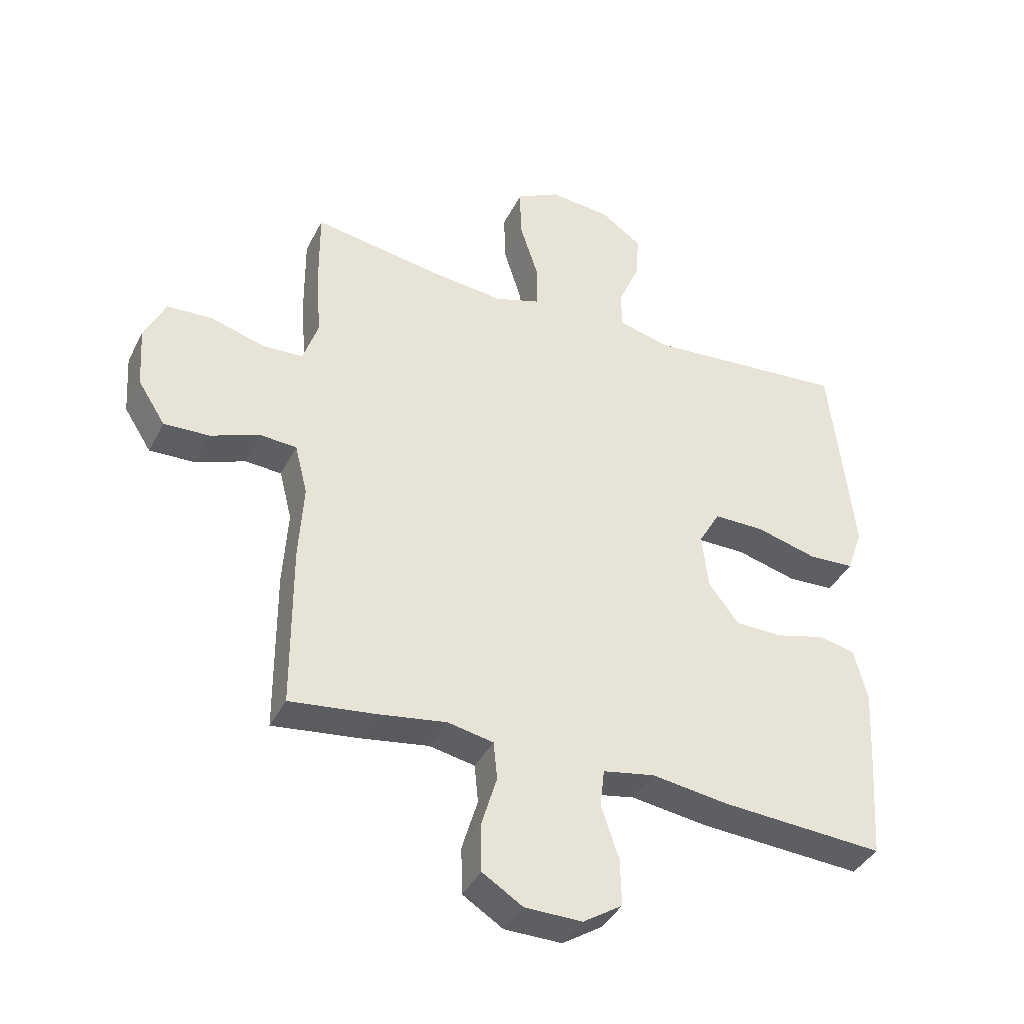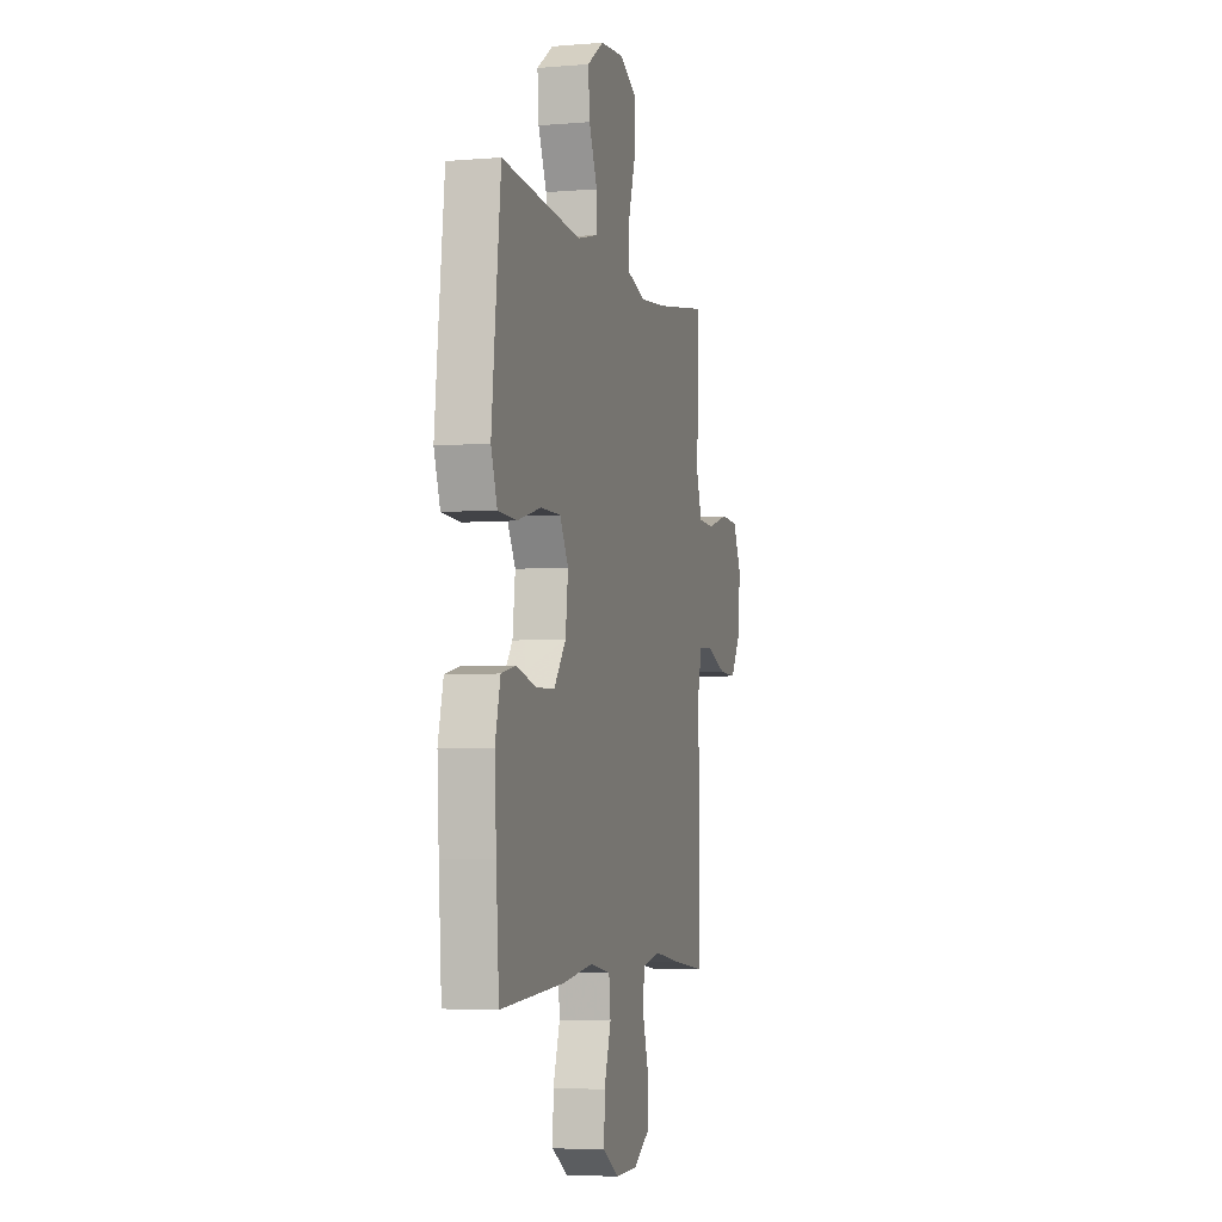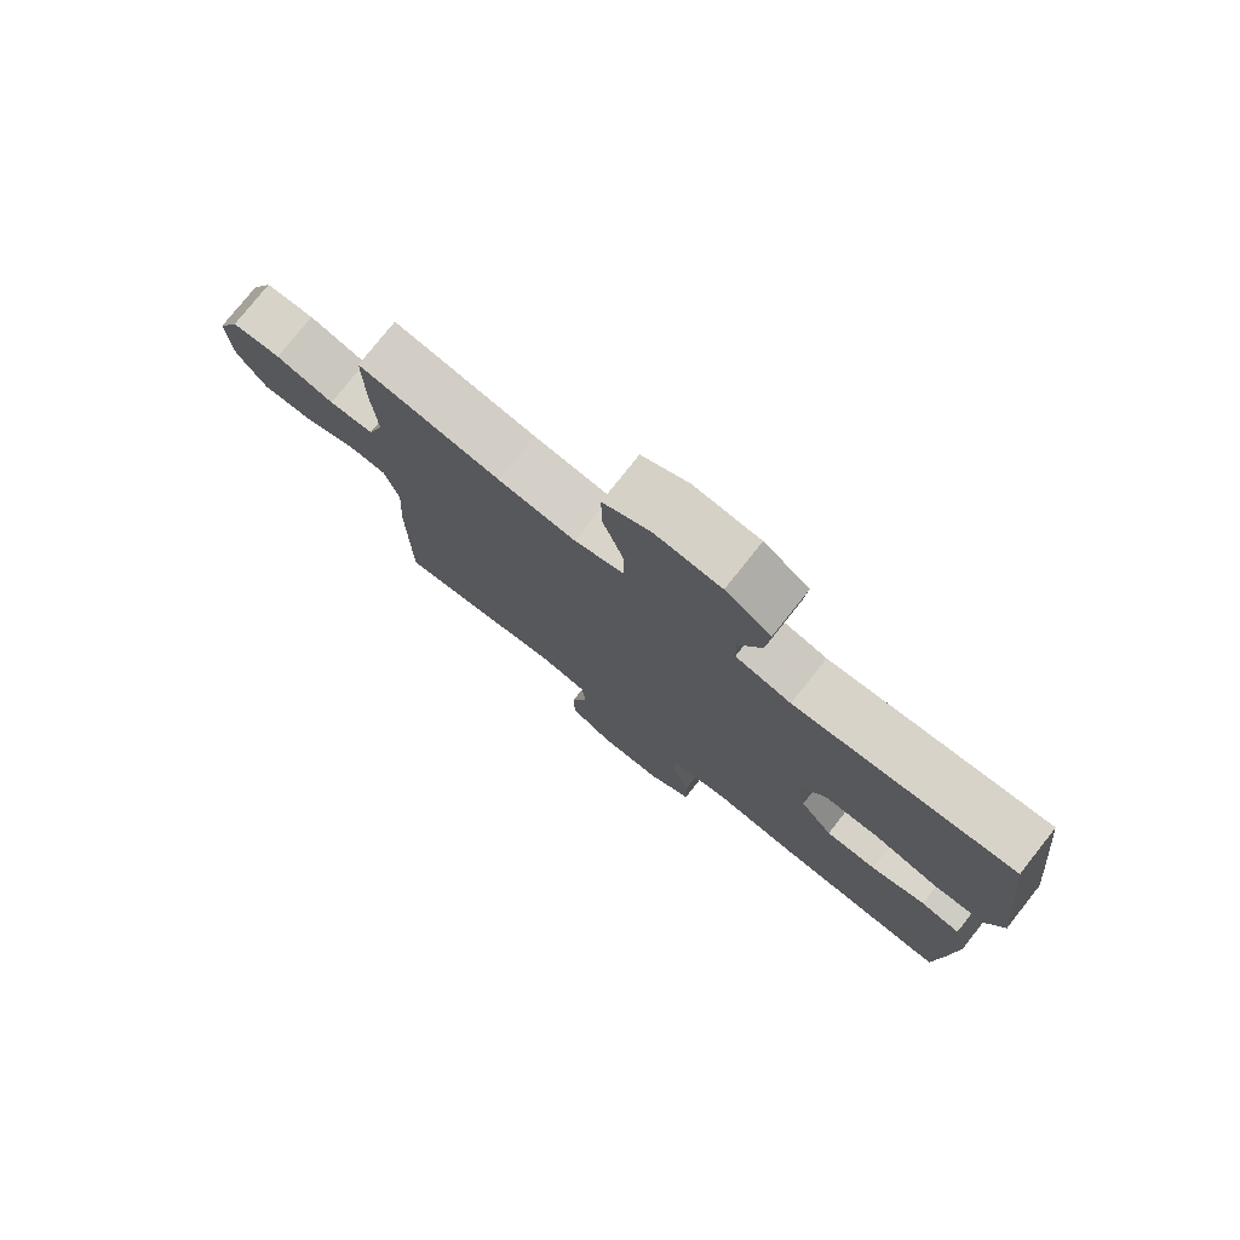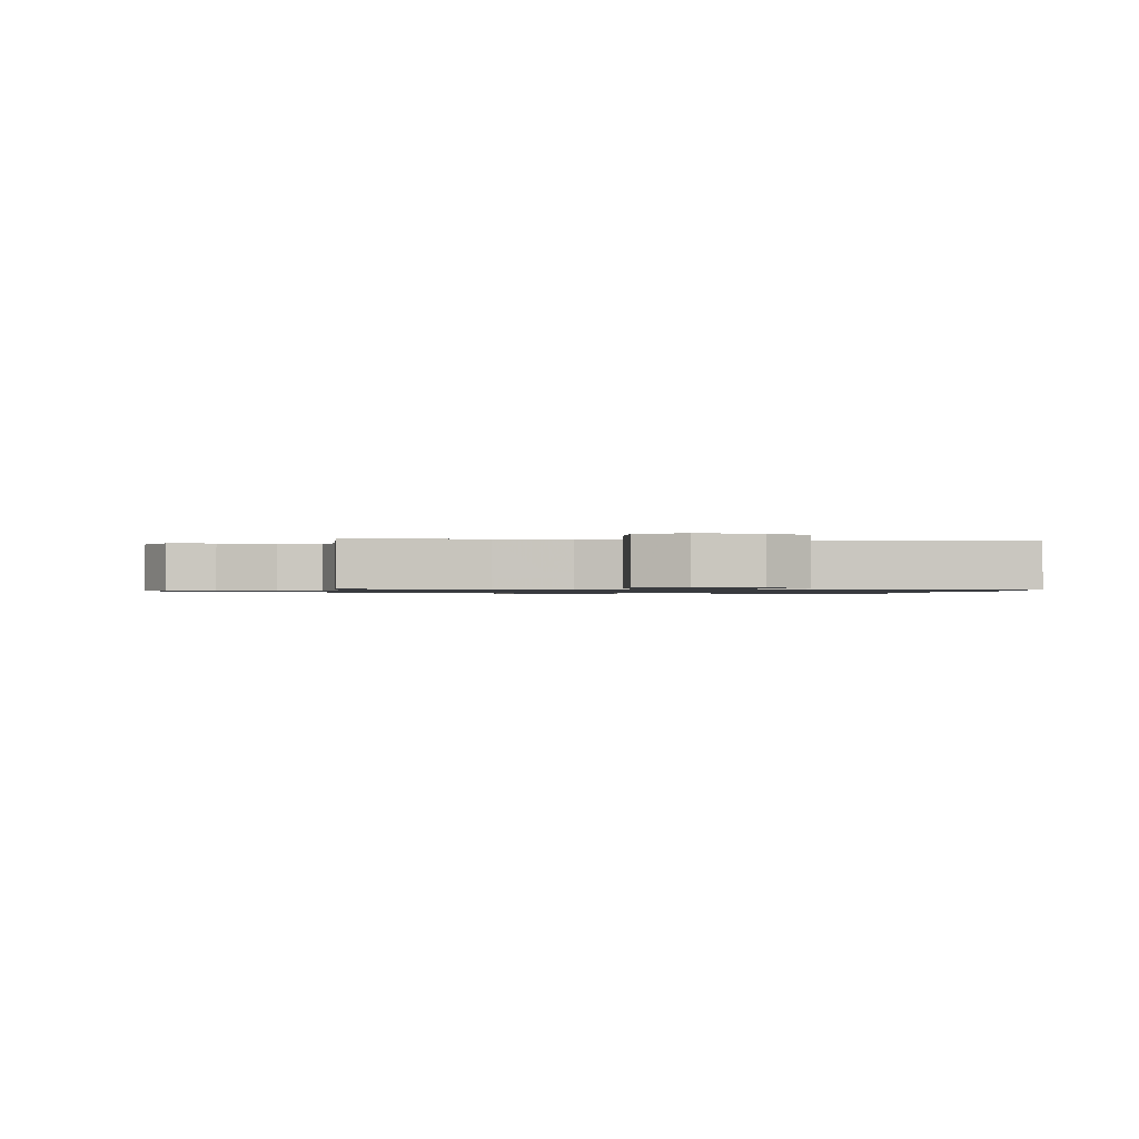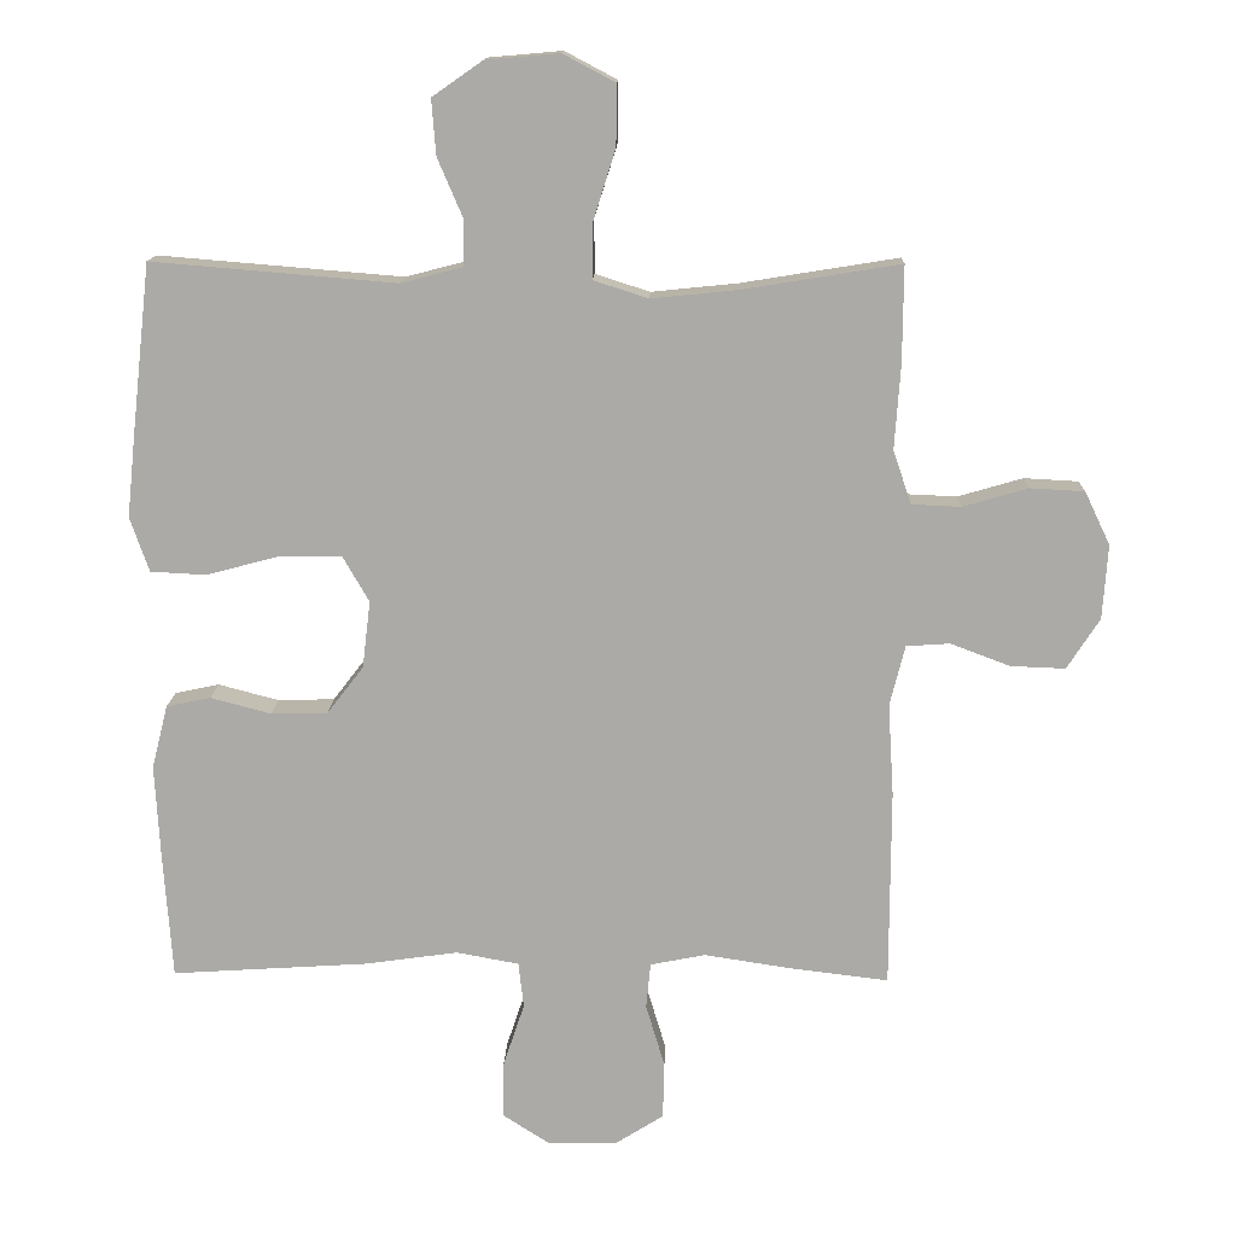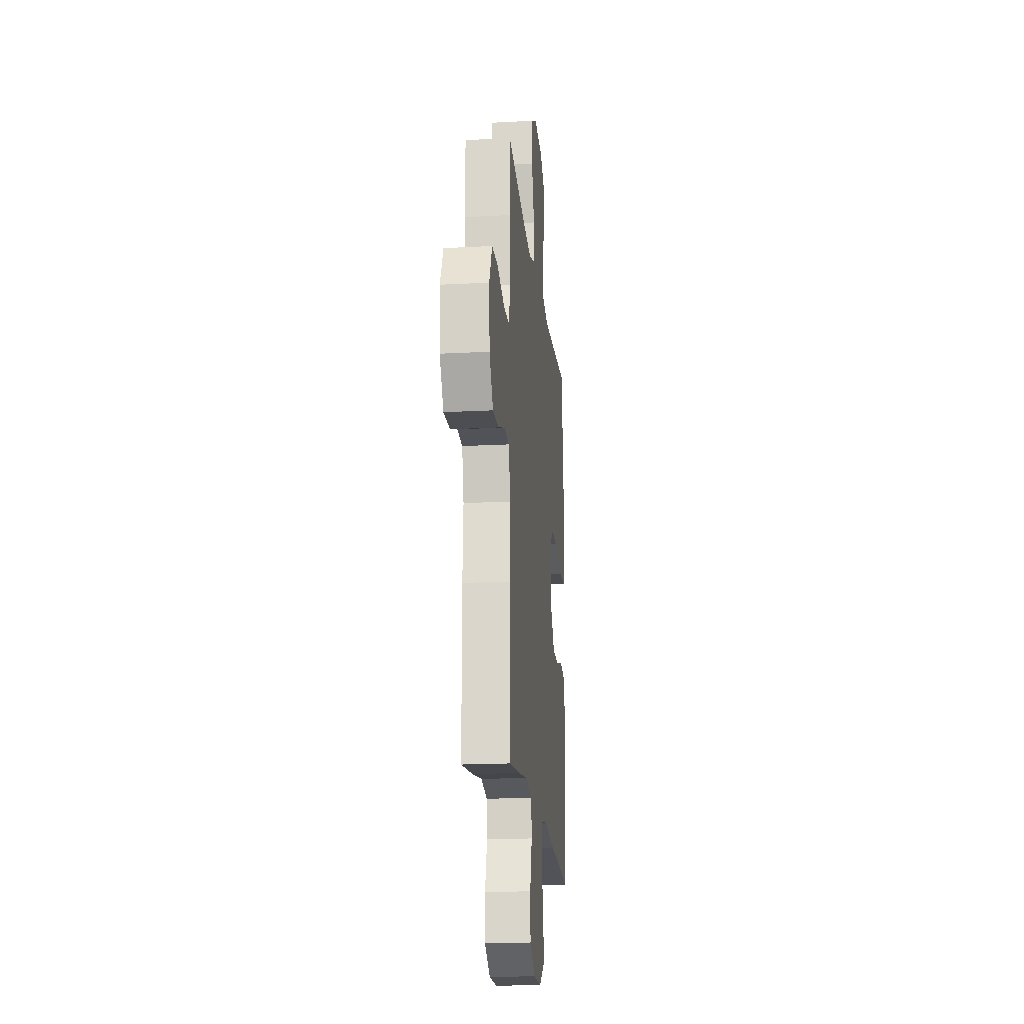
<metadata>
{"format":"obj","ext":"obj","renderer":"f3d","projection":"perspective","resolution":1024,"background":"white","views":[{"elev":-39.3,"azim":-24.7,"up":"+Z"},{"elev":-4.5,"azim":105.2,"up":"+Z"},{"elev":77.3,"azim":38.4,"up":"+Z"},{"elev":-0.9,"azim":-6.3,"up":"+Y"},{"elev":13.8,"azim":-178.4,"up":"+Z"},{"elev":-18.9,"azim":-84.2,"up":"+Z"}]}
</metadata>
<code>
v 0.5 0.07 -0.5
v 0.23 0.07 -0.483
v 0.102 0.07 -0.465
v 0.016 0.07 -0.481
v 0.009 0.07 -0.544
v 0.038 0.07 -0.631
v 0.04 0.07 -0.709
v -0.025 0.07 -0.751
v -0.12 0.07 -0.75
v -0.187 0.07 -0.708
v -0.189 0.07 -0.63
v -0.163 0.07 -0.543
v -0.169 0.07 -0.48
v -0.245 0.07 -0.465
v -0.361 0.07 -0.483
v -0.5 0.07 -0.5
v -0.501 0.07 -0.228
v -0.493 0.07 -0.101
v -0.514 0.07 -0.018
v -0.574 0.07 -0.014
v -0.656 0.07 -0.045
v -0.731 0.07 -0.048
v -0.776 0.07 0.022
v -0.783 0.07 0.124
v -0.748 0.07 0.197
v -0.673 0.07 0.201
v -0.584 0.07 0.175
v -0.516 0.07 0.178
v -0.491 0.07 0.252
v -0.499 0.07 0.367
v -0.5 0.07 0.5
v -0.283 0.07 0.465
v -0.165 0.07 0.453
v -0.09 0.07 0.477
v -0.09 0.07 0.552
v -0.121 0.07 0.65
v -0.122 0.07 0.733
v -0.05 0.07 0.771
v 0.051 0.07 0.762
v 0.12 0.07 0.714
v 0.114 0.07 0.638
v 0.079 0.07 0.556
v 0.08 0.07 0.494
v 0.165 0.07 0.472
v 0.5 0.07 0.5
v 0.526 0.07 0.269
v 0.538 0.07 0.154
v 0.512 0.07 0.079
v 0.435 0.07 0.075
v 0.334 0.07 0.102
v 0.25 0.07 0.102
v 0.214 0.07 0.039
v 0.225 0.07 -0.053
v 0.275 0.07 -0.118
v 0.353 0.07 -0.12
v 0.436 0.07 -0.098
v 0.497 0.07 -0.111
v 0.519 0.07 -0.198
v 0.512 0.07 -0.327
v 0.5 0 -0.5
v 0.23 0 -0.483
v 0.102 0 -0.465
v 0.016 0 -0.481
v 0.009 0 -0.544
v 0.038 0 -0.631
v 0.04 0 -0.709
v -0.025 0 -0.751
v -0.12 0 -0.75
v -0.187 0 -0.708
v -0.189 0 -0.63
v -0.163 0 -0.543
v -0.169 0 -0.48
v -0.245 0 -0.465
v -0.361 0 -0.483
v -0.5 0 -0.5
v -0.501 0 -0.228
v -0.493 0 -0.101
v -0.514 0 -0.018
v -0.574 0 -0.014
v -0.656 0 -0.045
v -0.731 0 -0.048
v -0.776 0 0.022
v -0.783 0 0.124
v -0.748 0 0.197
v -0.673 0 0.201
v -0.584 0 0.175
v -0.516 0 0.178
v -0.491 0 0.252
v -0.499 0 0.367
v -0.5 0 0.5
v -0.283 0 0.465
v -0.165 0 0.453
v -0.09 0 0.477
v -0.09 0 0.552
v -0.121 0 0.65
v -0.122 0 0.733
v -0.05 0 0.771
v 0.051 0 0.762
v 0.12 0 0.714
v 0.114 0 0.638
v 0.079 0 0.556
v 0.08 0 0.494
v 0.165 0 0.472
v 0.5 0 0.5
v 0.526 0 0.269
v 0.538 0 0.154
v 0.512 0 0.079
v 0.435 0 0.075
v 0.334 0 0.102
v 0.25 0 0.102
v 0.214 0 0.039
v 0.225 0 -0.053
v 0.275 0 -0.118
v 0.353 0 -0.12
v 0.436 0 -0.098
v 0.497 0 -0.111
v 0.519 0 -0.198
v 0.512 0 -0.327
f 55 56 57 58
f 54 55 58 59
f 47 48 49 50
f 47 50 51
f 44 45 46 47
f 43 44 47 51
f 39 40 41 42
f 39 42 43
f 38 39 43
f 35 36 37 38
f 34 35 38 43
f 33 34 43 51
f 29 30 31 32
f 28 29 32 33
f 24 25 26 27
f 24 27 28
f 23 24 28
f 20 21 22 23
f 19 20 23 28
f 18 19 28 33
f 14 15 16 17
f 13 14 17 18
f 9 10 11 12
f 9 12 13
f 8 9 13
f 5 6 7 8
f 4 5 8 13
f 3 4 13 18
f 54 59 1 2
f 53 54 2 3
f 52 53 3 18
f 18 33 51 52
f 117 116 115 114
f 118 117 114 113
f 109 108 107 106
f 110 109 106
f 106 105 104 103
f 110 106 103 102
f 101 100 99 98
f 102 101 98
f 102 98 97
f 97 96 95 94
f 102 97 94 93
f 110 102 93 92
f 91 90 89 88
f 92 91 88 87
f 86 85 84 83
f 87 86 83
f 87 83 82
f 82 81 80 79
f 87 82 79 78
f 92 87 78 77
f 76 75 74 73
f 77 76 73 72
f 71 70 69 68
f 72 71 68
f 72 68 67
f 67 66 65 64
f 72 67 64 63
f 77 72 63 62
f 61 60 118 113
f 62 61 113 112
f 77 62 112 111
f 111 110 92 77
f 1 60 61 2
f 2 61 62 3
f 3 62 63 4
f 4 63 64 5
f 5 64 65 6
f 6 65 66 7
f 7 66 67 8
f 8 67 68 9
f 9 68 69 10
f 10 69 70 11
f 11 70 71 12
f 12 71 72 13
f 13 72 73 14
f 14 73 74 15
f 15 74 75 16
f 16 75 76 17
f 17 76 77 18
f 18 77 78 19
f 19 78 79 20
f 20 79 80 21
f 21 80 81 22
f 22 81 82 23
f 23 82 83 24
f 24 83 84 25
f 25 84 85 26
f 26 85 86 27
f 27 86 87 28
f 28 87 88 29
f 29 88 89 30
f 30 89 90 31
f 31 90 91 32
f 32 91 92 33
f 33 92 93 34
f 34 93 94 35
f 35 94 95 36
f 36 95 96 37
f 37 96 97 38
f 38 97 98 39
f 39 98 99 40
f 40 99 100 41
f 41 100 101 42
f 42 101 102 43
f 43 102 103 44
f 44 103 104 45
f 45 104 105 46
f 46 105 106 47
f 47 106 107 48
f 48 107 108 49
f 49 108 109 50
f 50 109 110 51
f 51 110 111 52
f 52 111 112 53
f 53 112 113 54
f 54 113 114 55
f 55 114 115 56
f 56 115 116 57
f 57 116 117 58
f 58 117 118 59
f 59 118 60 1

</code>
